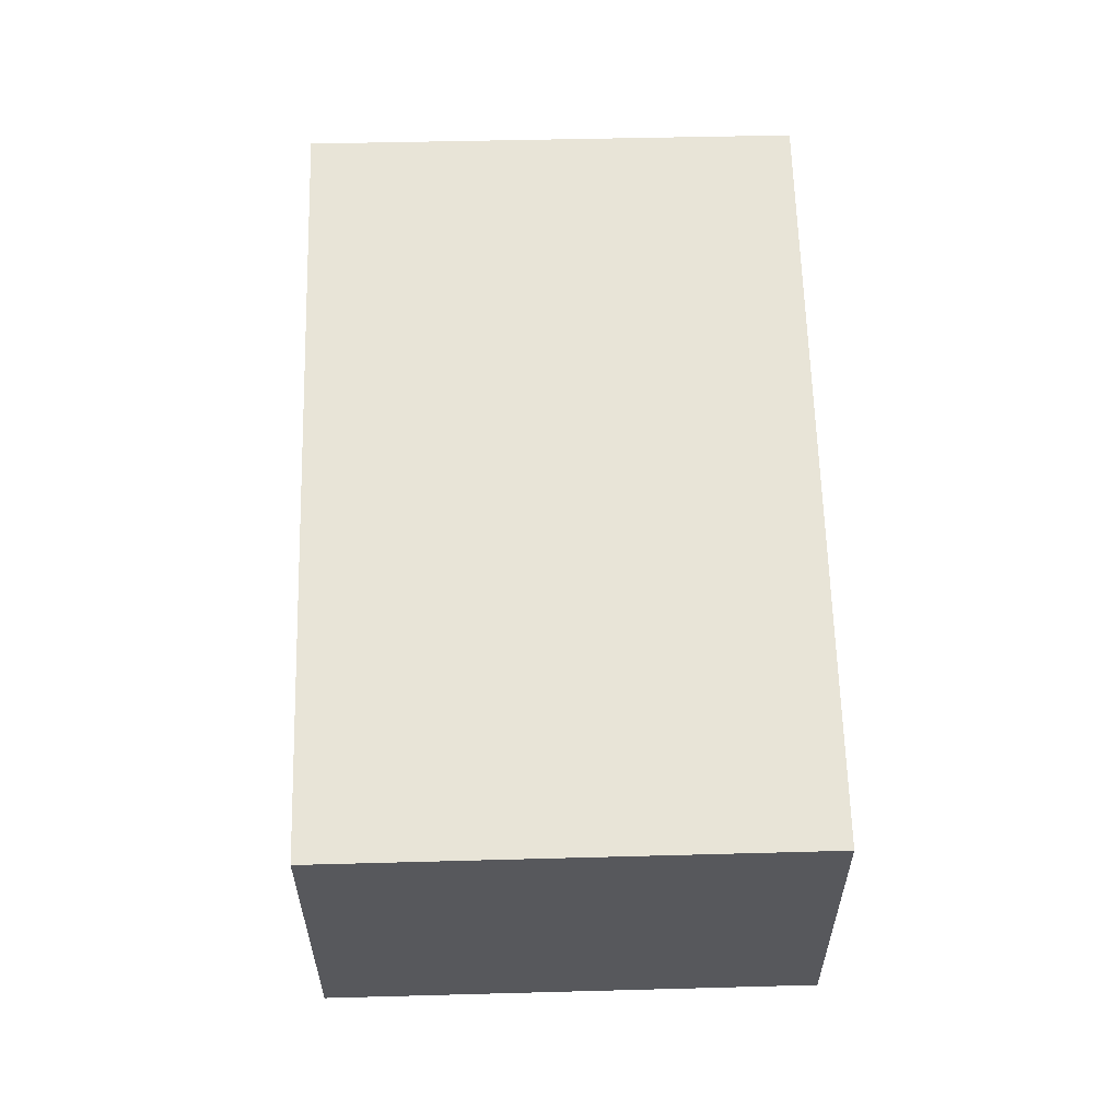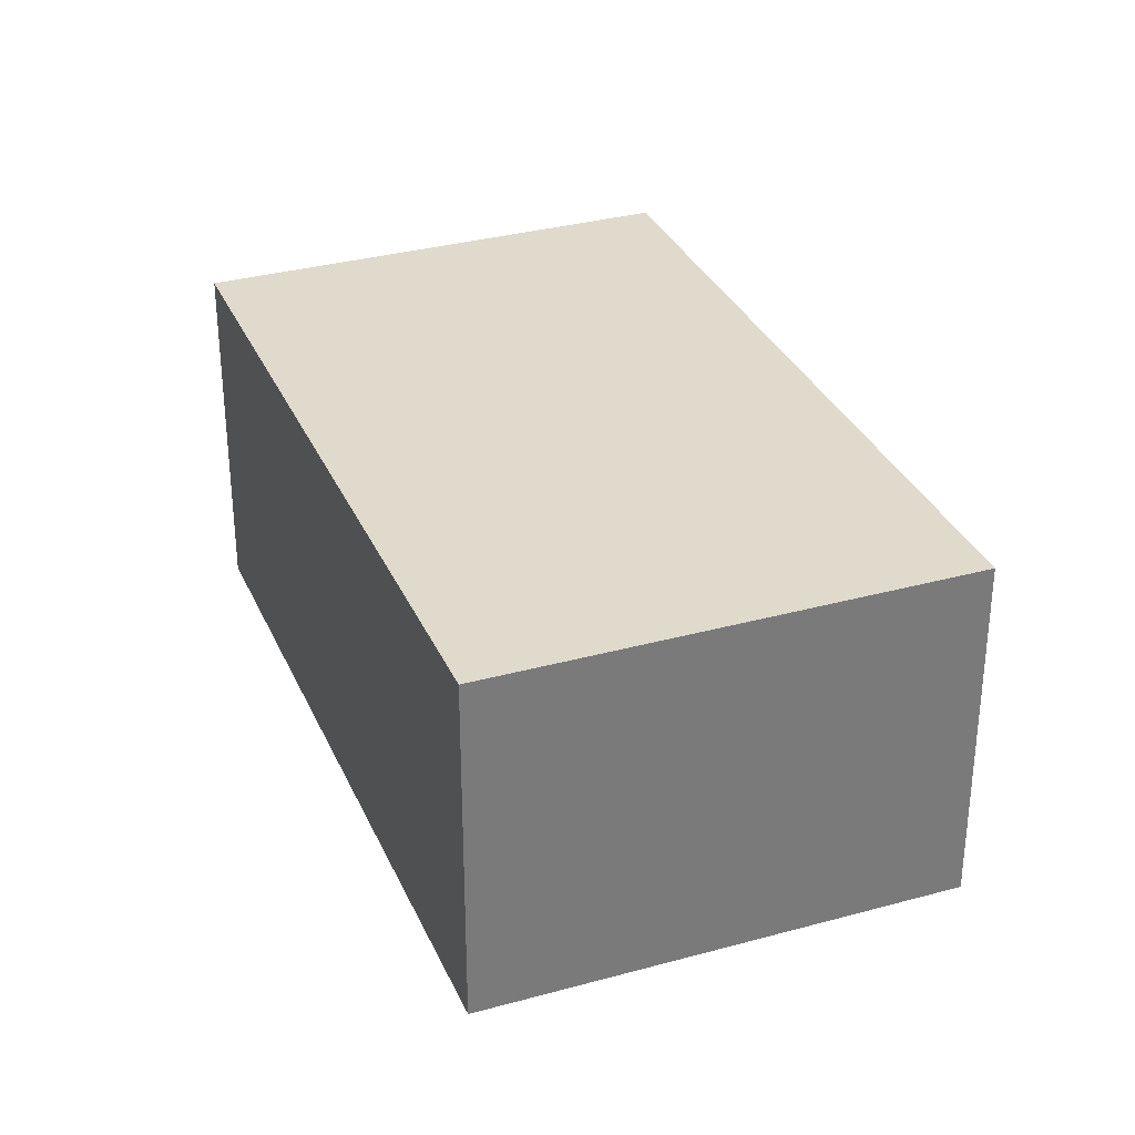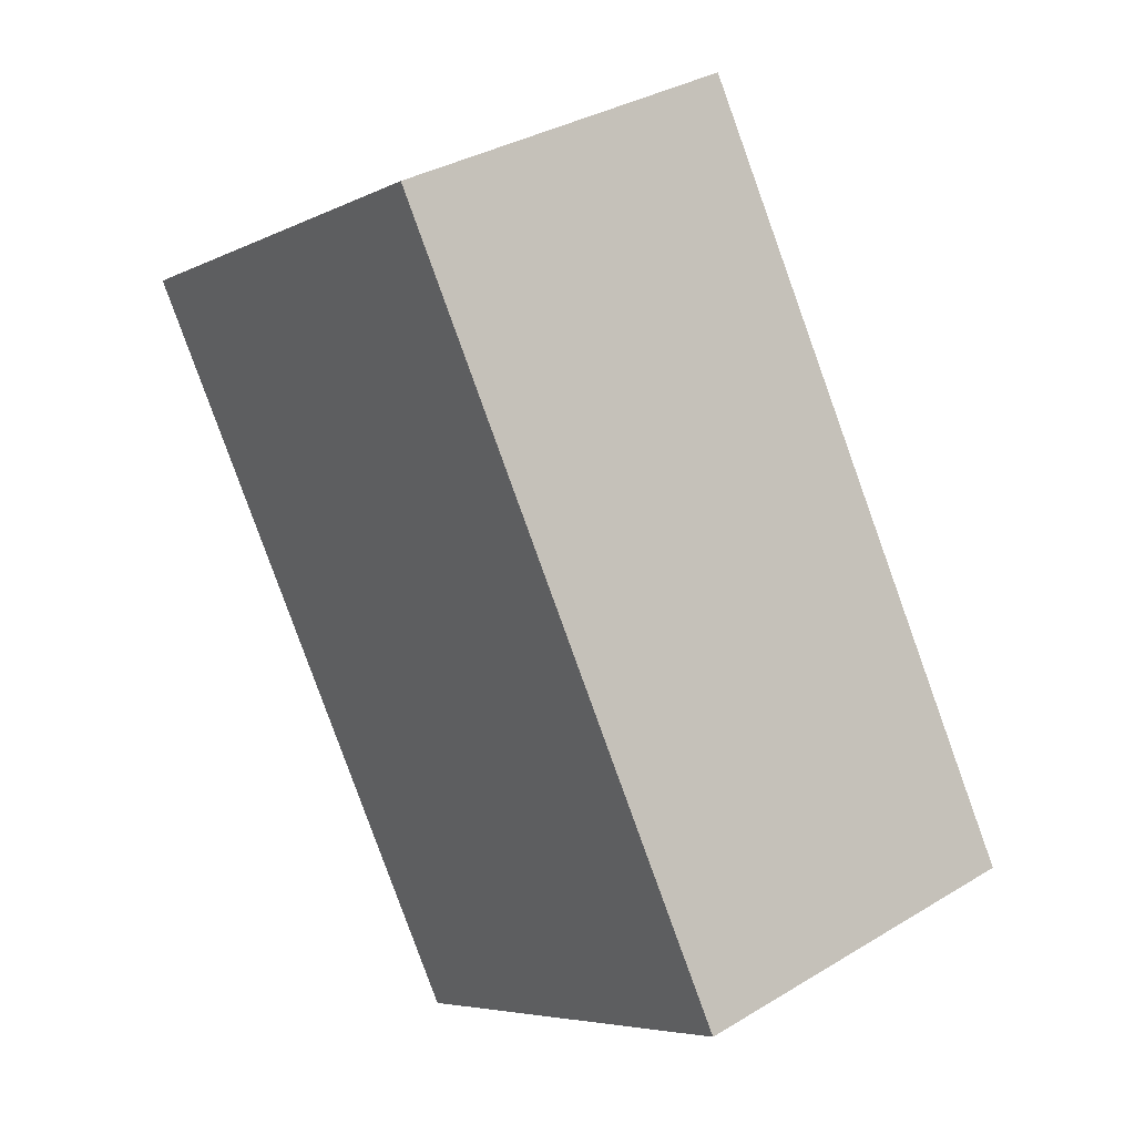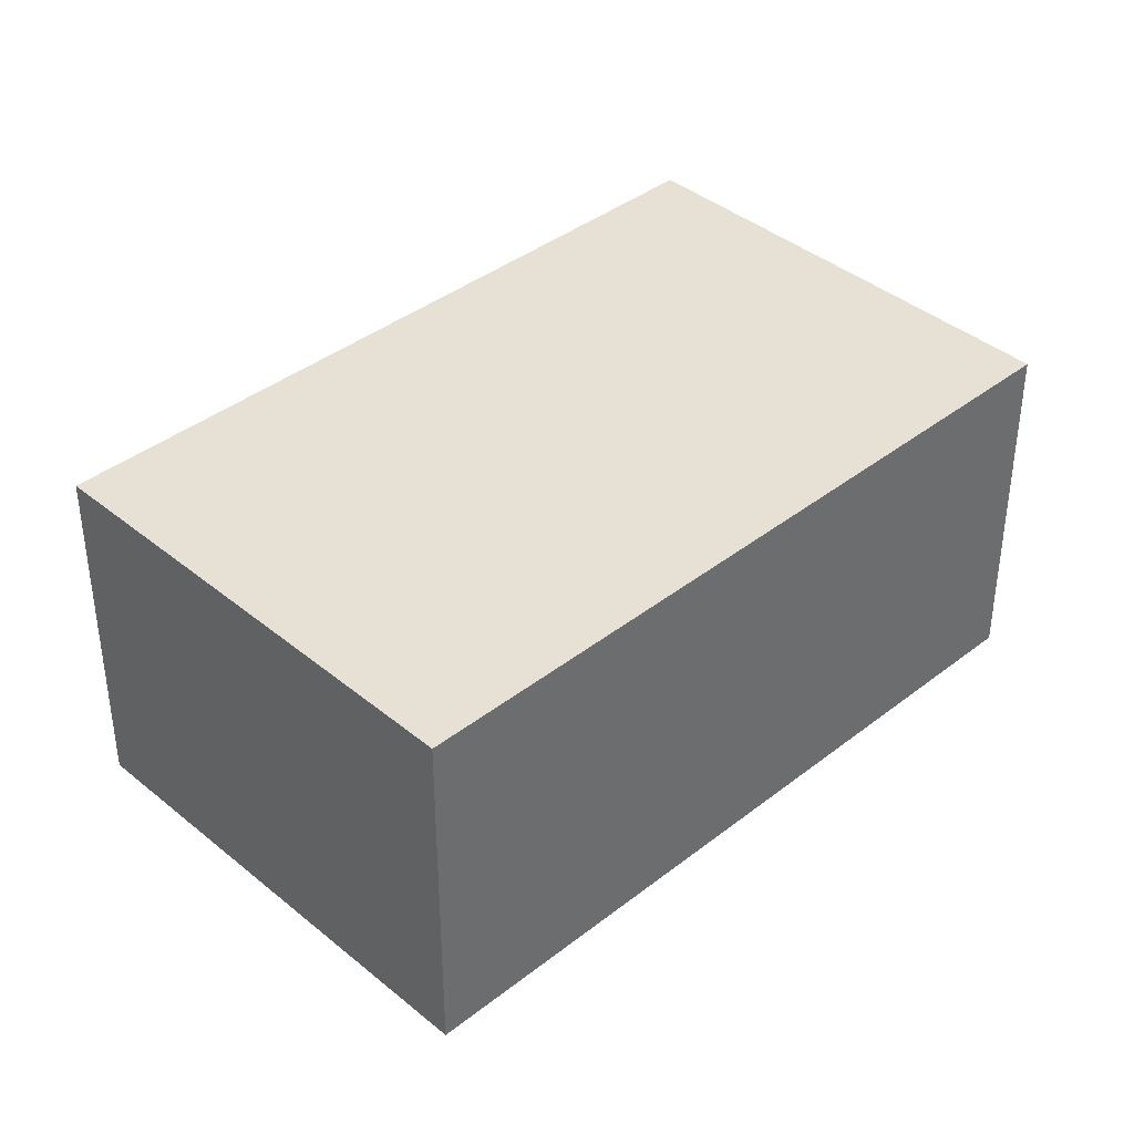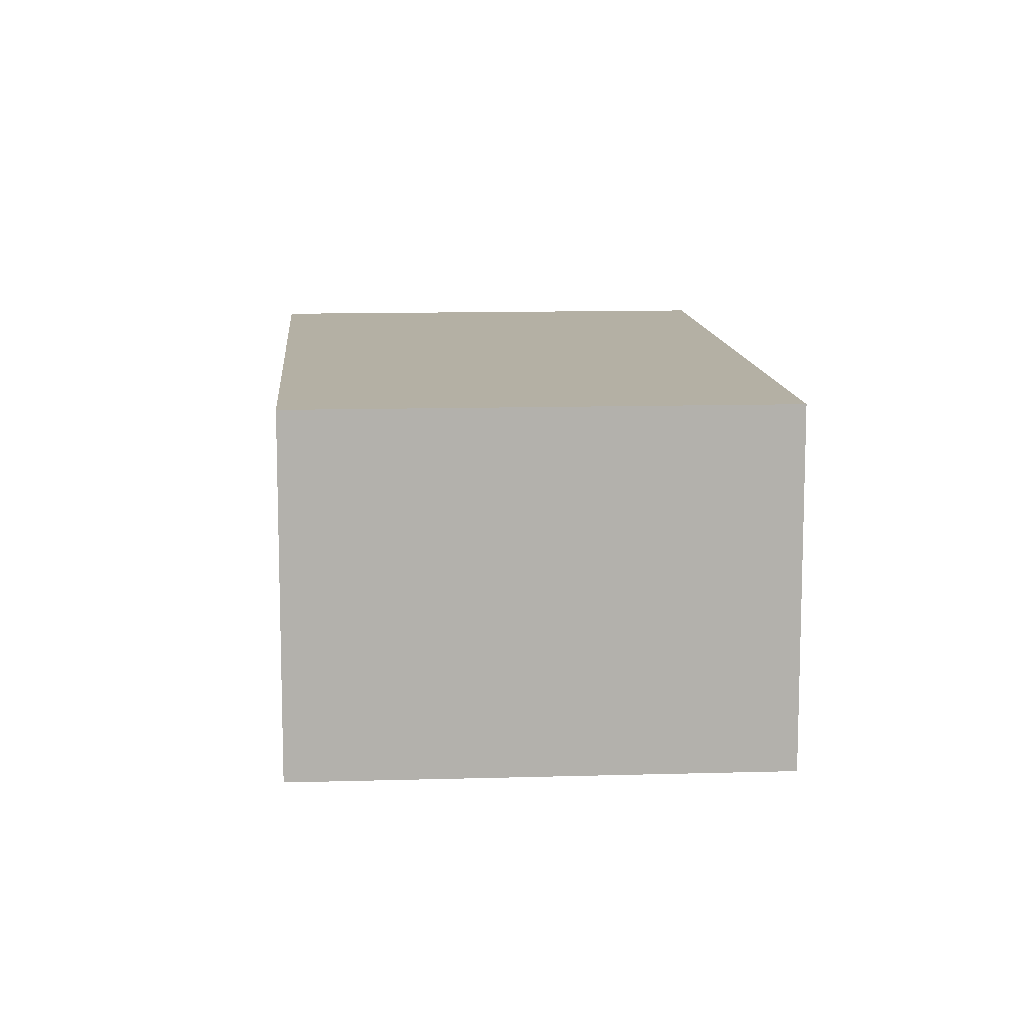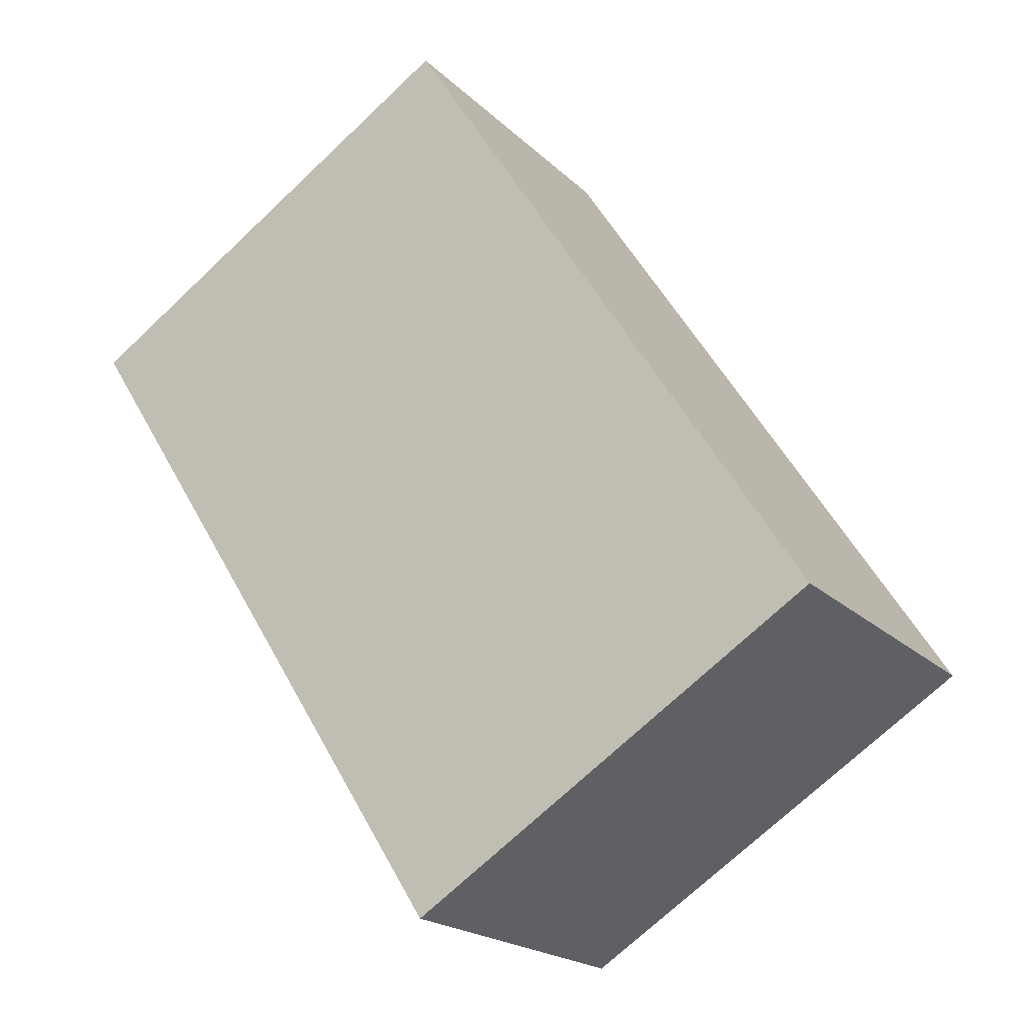
<metadata>
{"format":"obj","ext":"obj","renderer":"f3d","projection":"perspective","resolution":1024,"background":"white","views":[{"elev":61.3,"azim":-33.9,"up":"+Y"},{"elev":32.5,"azim":126.5,"up":"+Y"},{"elev":34.1,"azim":50.7,"up":"+Z"},{"elev":39.3,"azim":13.4,"up":"+Y"},{"elev":11.4,"azim":143.3,"up":"+Y"},{"elev":-19.8,"azim":30.9,"up":"+Z"}]}
</metadata>
<code>
v  0 12.7 7.777e-16
v  29.86 12.7 -14.34
v  15.11 12.7 -23.78
v  14.85 12.7 9.391
v  15.11 1.456e-15 -23.78
v  0 0 0
v  14.85 -5.75e-16 9.391
v  29.86 8.78e-16 -14.34
g defaultobject
f 1 2 3
f 2 1 4
f 5 1 3
f 1 5 6
f 6 4 1
f 4 6 7
f 7 2 4
f 2 7 8
f 8 3 2
f 3 8 5
f 8 6 5
f 6 8 7

</code>
